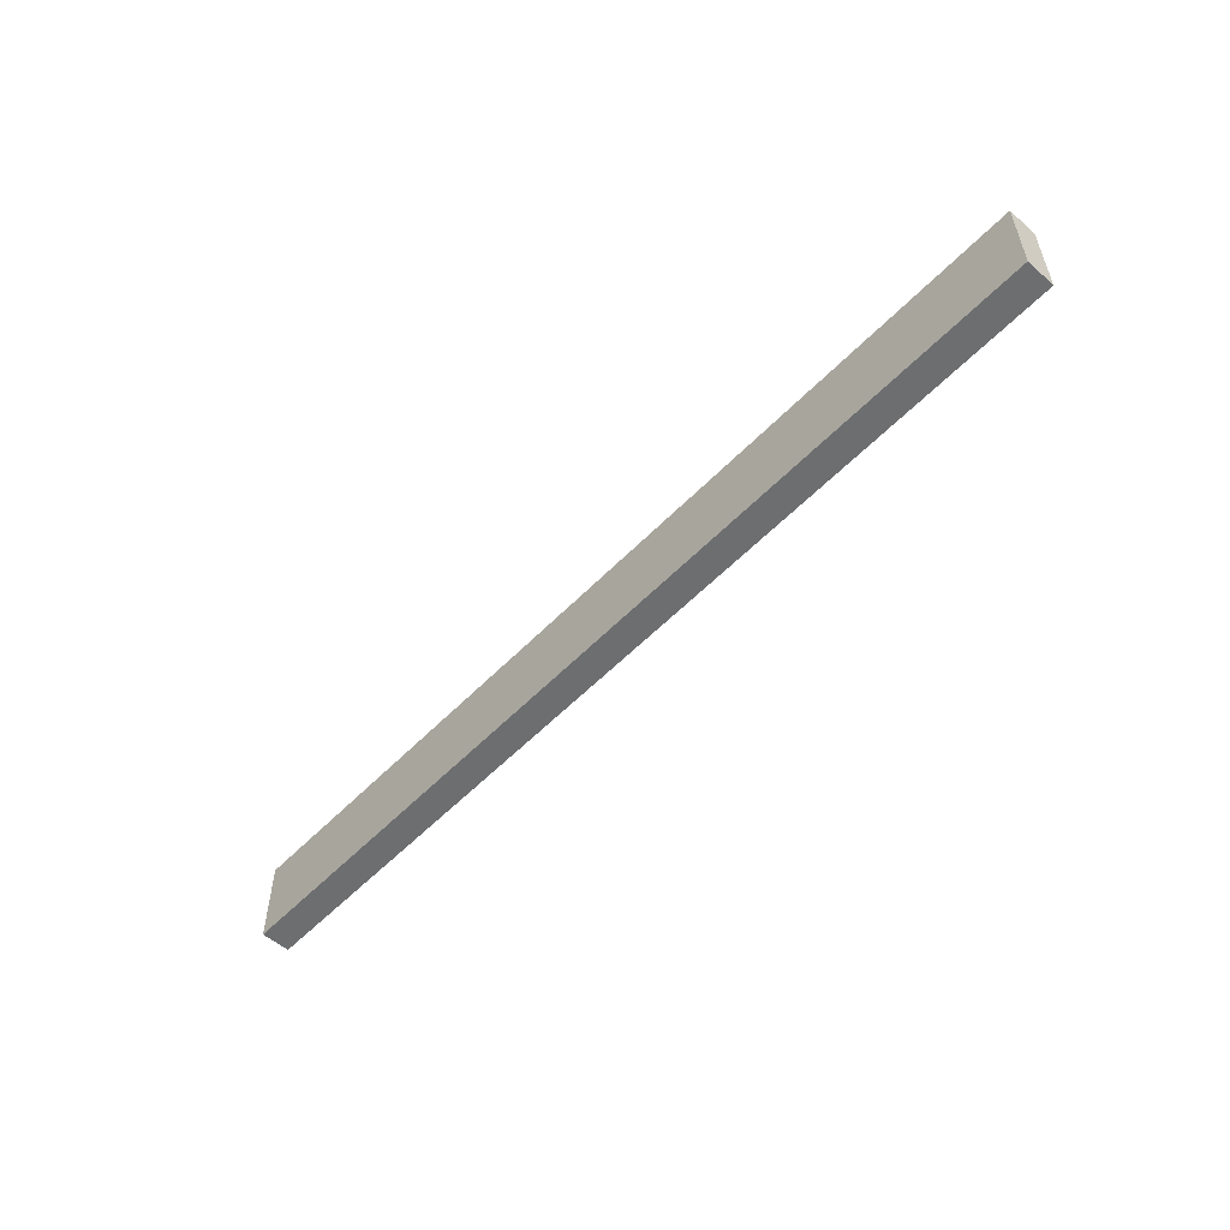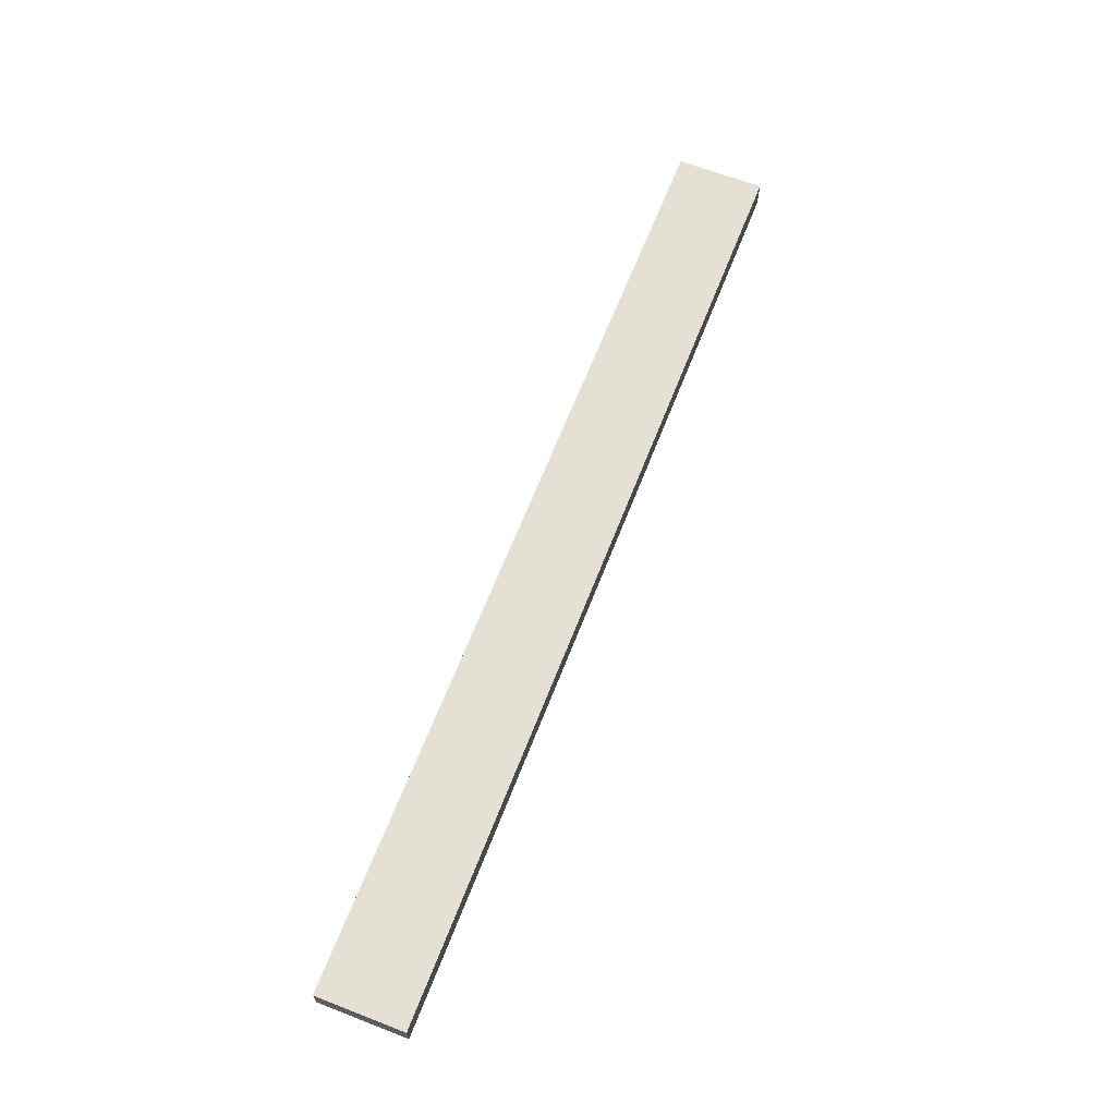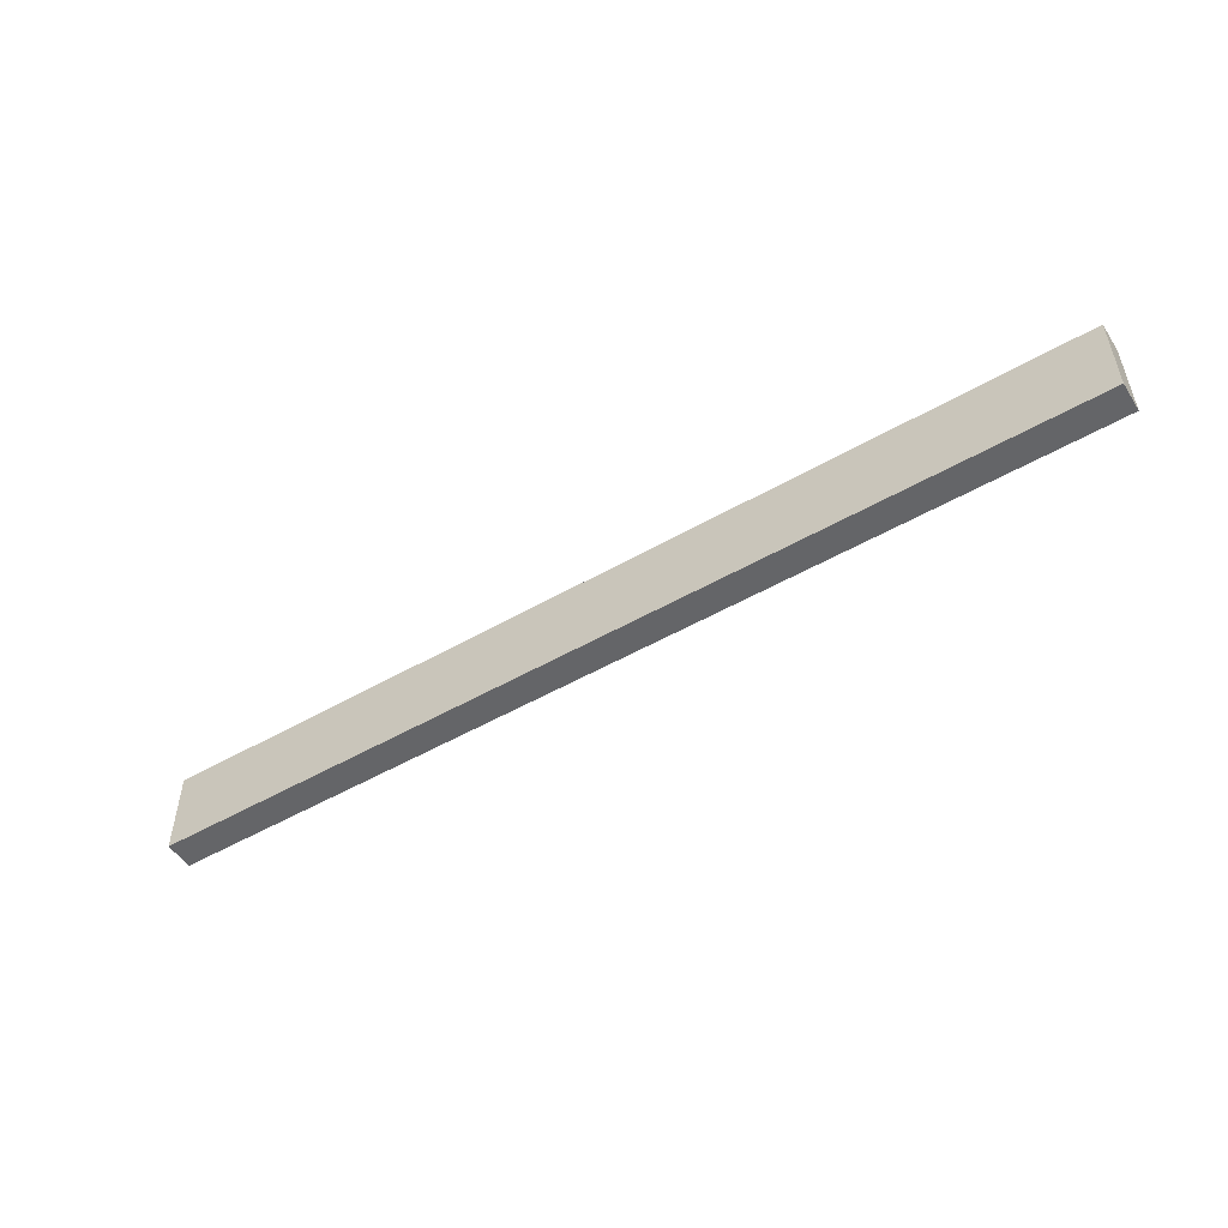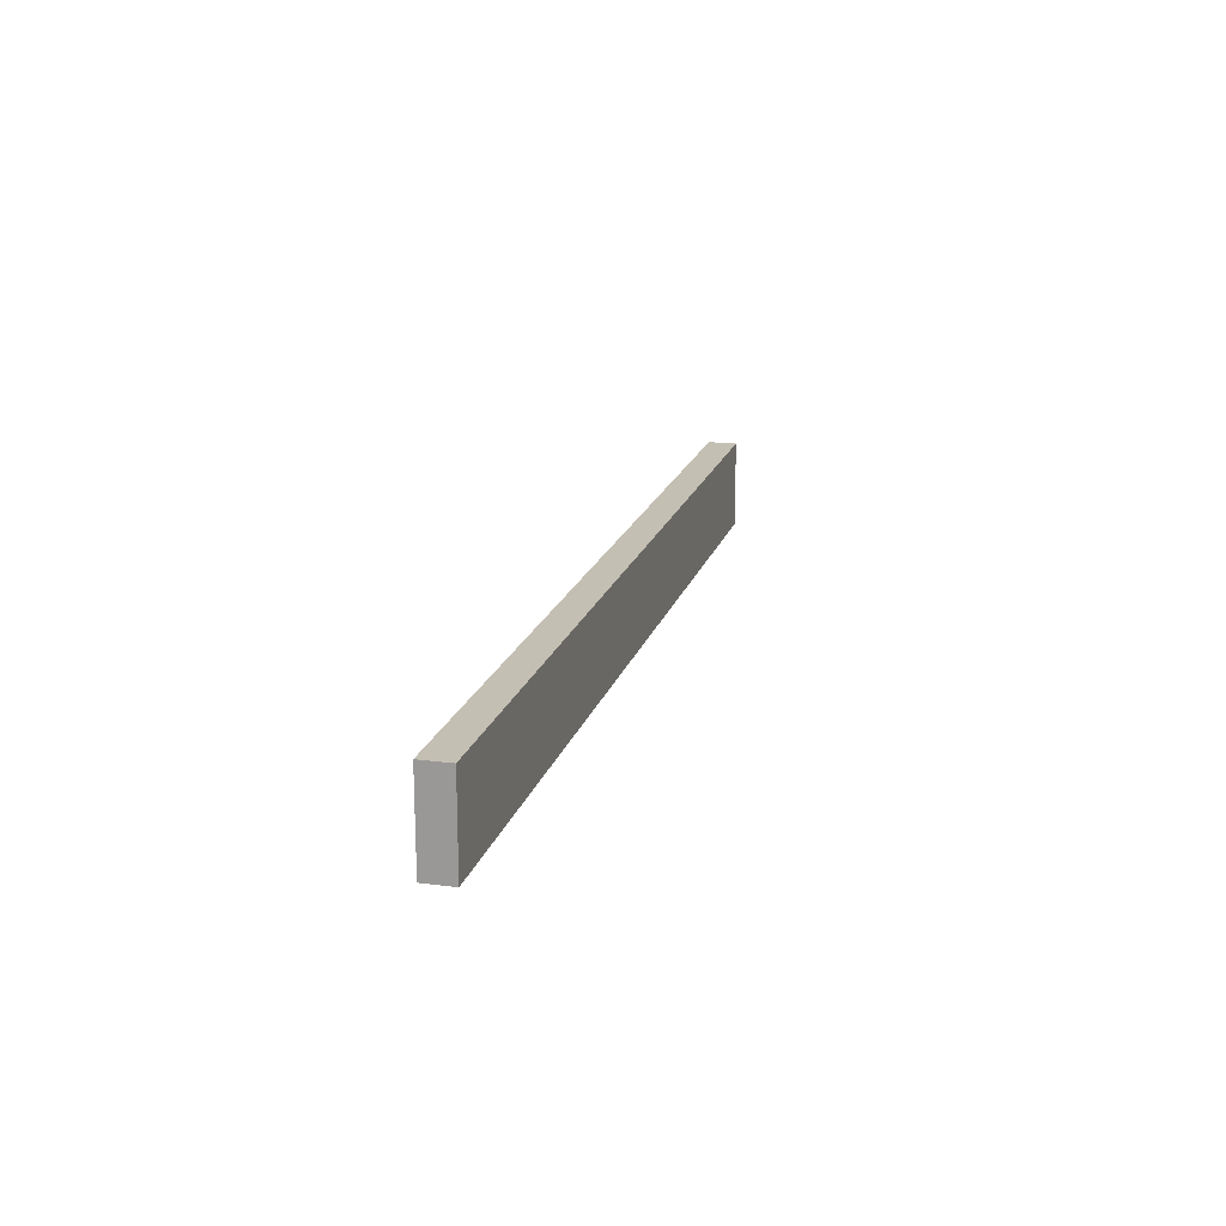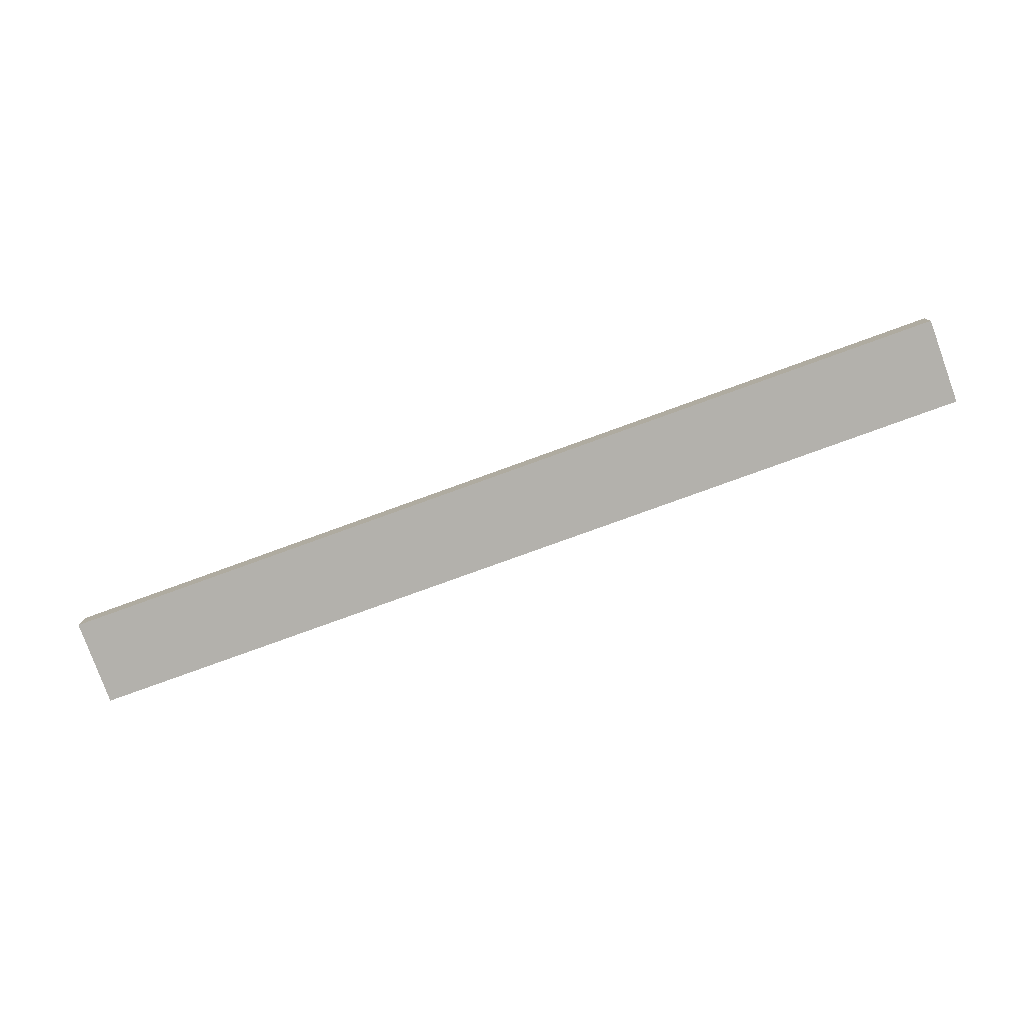
<metadata>
{"format":"obj","ext":"obj","renderer":"f3d","projection":"perspective","resolution":1024,"background":"white","views":[{"elev":-54.3,"azim":-132.6,"up":"+Z"},{"elev":65.4,"azim":-68.7,"up":"+Y"},{"elev":-51.6,"azim":31.9,"up":"+Z"},{"elev":17.7,"azim":-75.7,"up":"+Z"},{"elev":-79.1,"azim":-160.1,"up":"+Y"}]}
</metadata>
<code>
v -16 0 1
v -16 0 -2
v -16 1 1
v -16 1 -2
v 16 0 1
v 16 0 -2
v 16 1 1
v 16 1 -2
v -16 0 1
v -16 1 1
v 3 0 1
v 3 1 1
v 15 0 1
v 15 1 1
v 16 0 1
v 16 1 1
v -16 0 -2
v -16 1 -2
v 4 0 -2
v 4 1 -2
v 8 0 -2
v 8 1 -2
v 10 0 -2
v 10 1 -2
v 14 0 -2
v 14 1 -2
v 16 0 -2
v 16 1 -2
v -16 0 1
v 3 0 1
v 15 0 1
v 16 0 1
v 3 0 -0
v 4 0 -0
v 14 0 -0
v 15 0 -0
v 8 0 -1
v 10 0 -1
v -16 0 -2
v 4 0 -2
v 8 0 -2
v 10 0 -2
v 14 0 -2
v 16 0 -2
v -16 1 1
v 3 1 1
v 15 1 1
v 16 1 1
v 3 1 -0
v 4 1 -0
v 14 1 -0
v 15 1 -0
v 8 1 -1
v 10 1 -1
v -16 1 -2
v 4 1 -2
v 8 1 -2
v 10 1 -2
v 14 1 -2
v 16 1 -2
f 3 2 1
f 4 2 3
f 5 6 7
f 7 6 8
f 11 10 9
f 12 10 11
f 13 12 11
f 14 12 13
f 15 14 13
f 16 14 15
f 17 18 19
f 19 18 20
f 19 20 21
f 21 20 22
f 21 22 23
f 23 22 24
f 23 24 25
f 25 24 26
f 25 26 27
f 27 26 28
f 33 30 29
f 33 31 30
f 34 31 33
f 35 31 34
f 36 32 31
f 36 31 35
f 37 35 34
f 38 35 37
f 39 33 29
f 39 34 33
f 40 37 34
f 40 34 39
f 41 38 37
f 41 37 40
f 42 35 38
f 42 38 41
f 43 36 35
f 43 35 42
f 44 32 36
f 44 36 43
f 45 46 49
f 46 47 49
f 49 47 50
f 50 47 51
f 47 48 52
f 51 47 52
f 50 51 53
f 53 51 54
f 45 49 55
f 49 50 55
f 50 53 56
f 55 50 56
f 53 54 57
f 56 53 57
f 54 51 58
f 57 54 58
f 51 52 59
f 58 51 59
f 52 48 60
f 59 52 60

</code>
